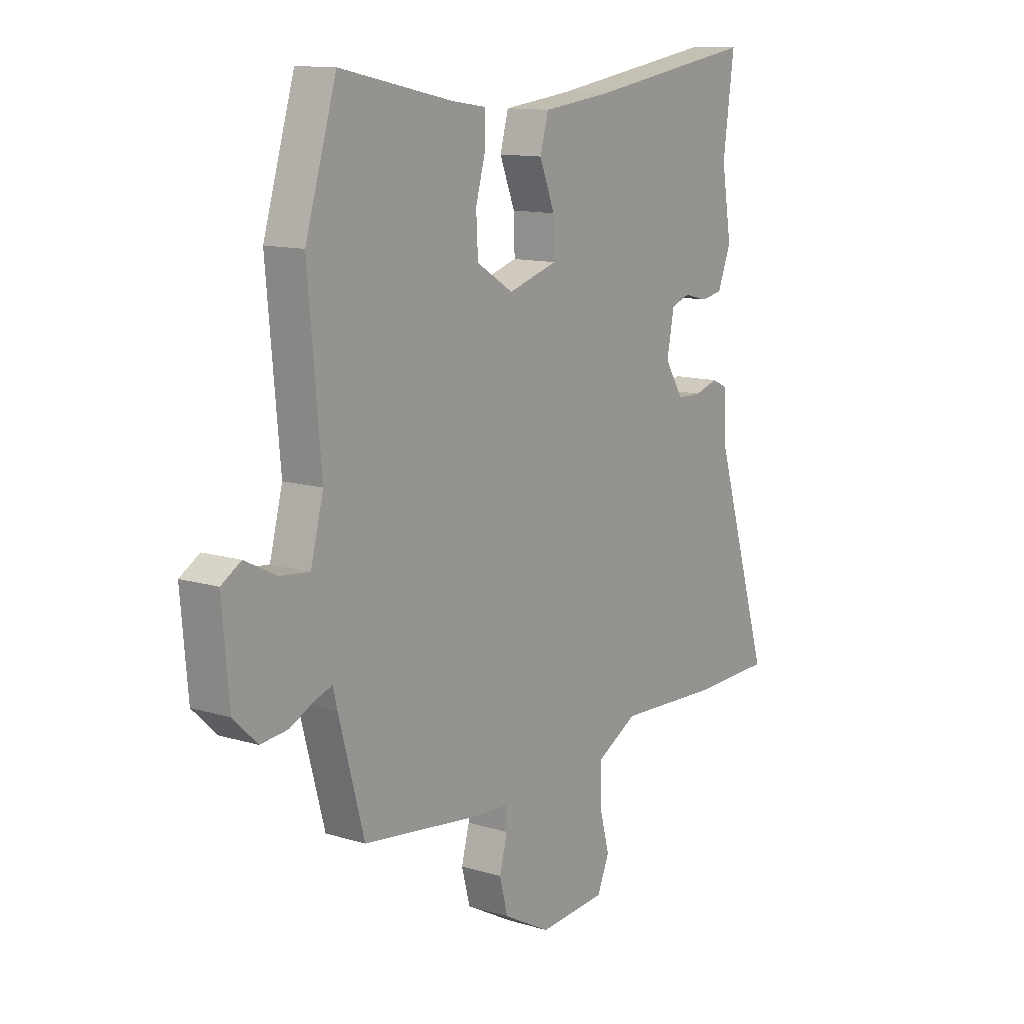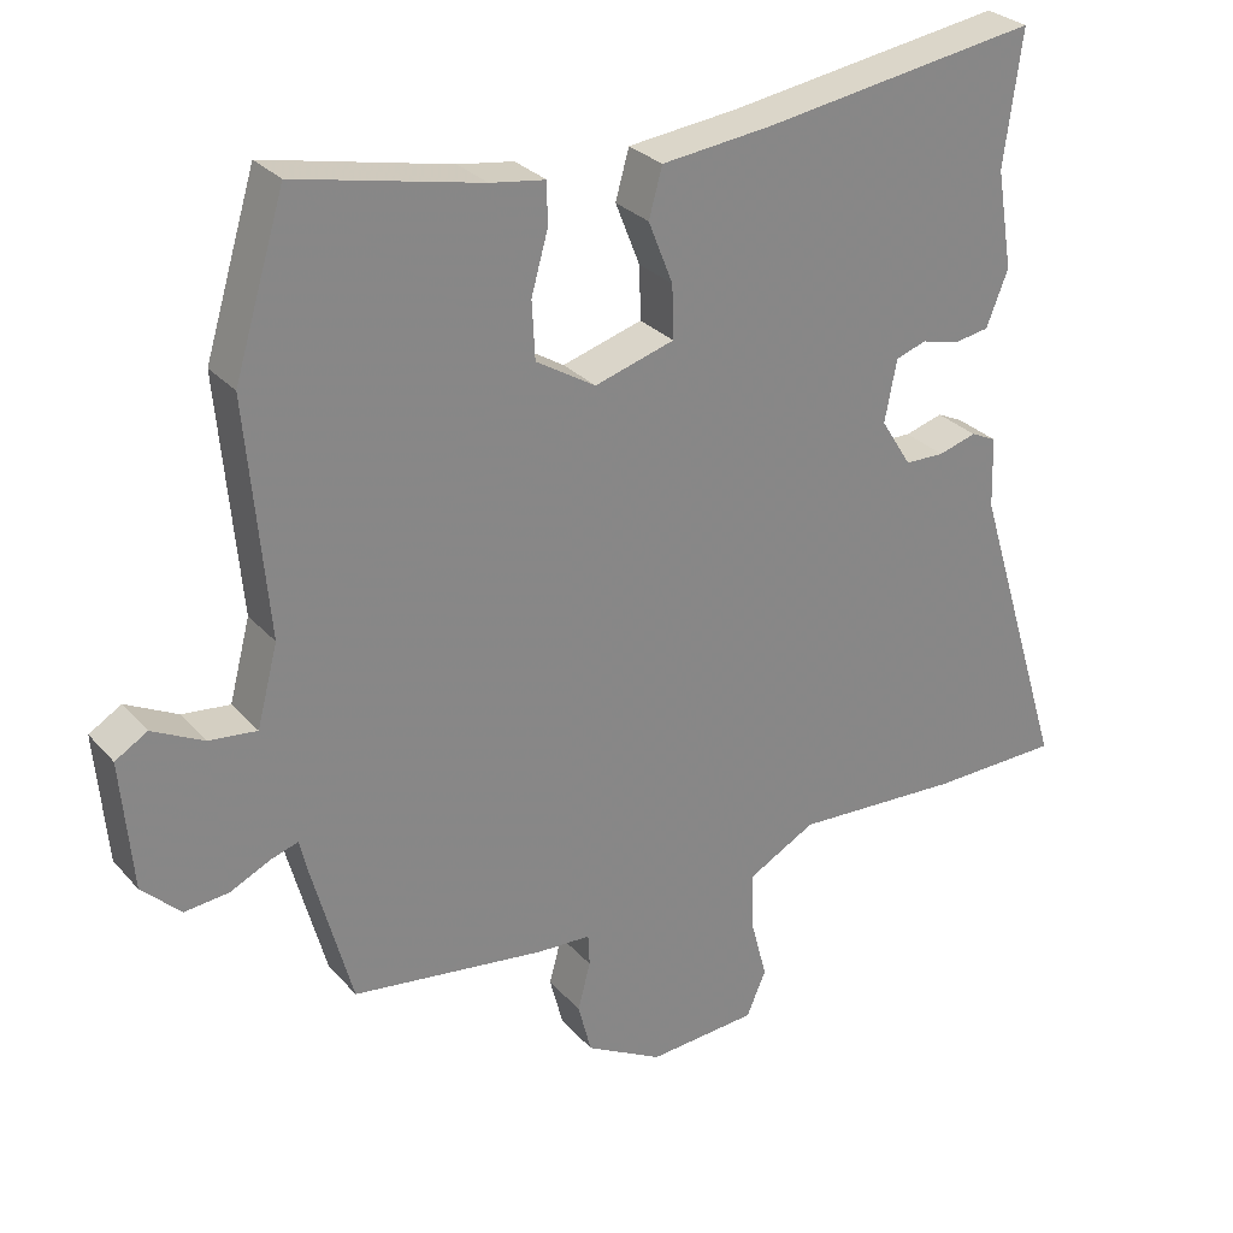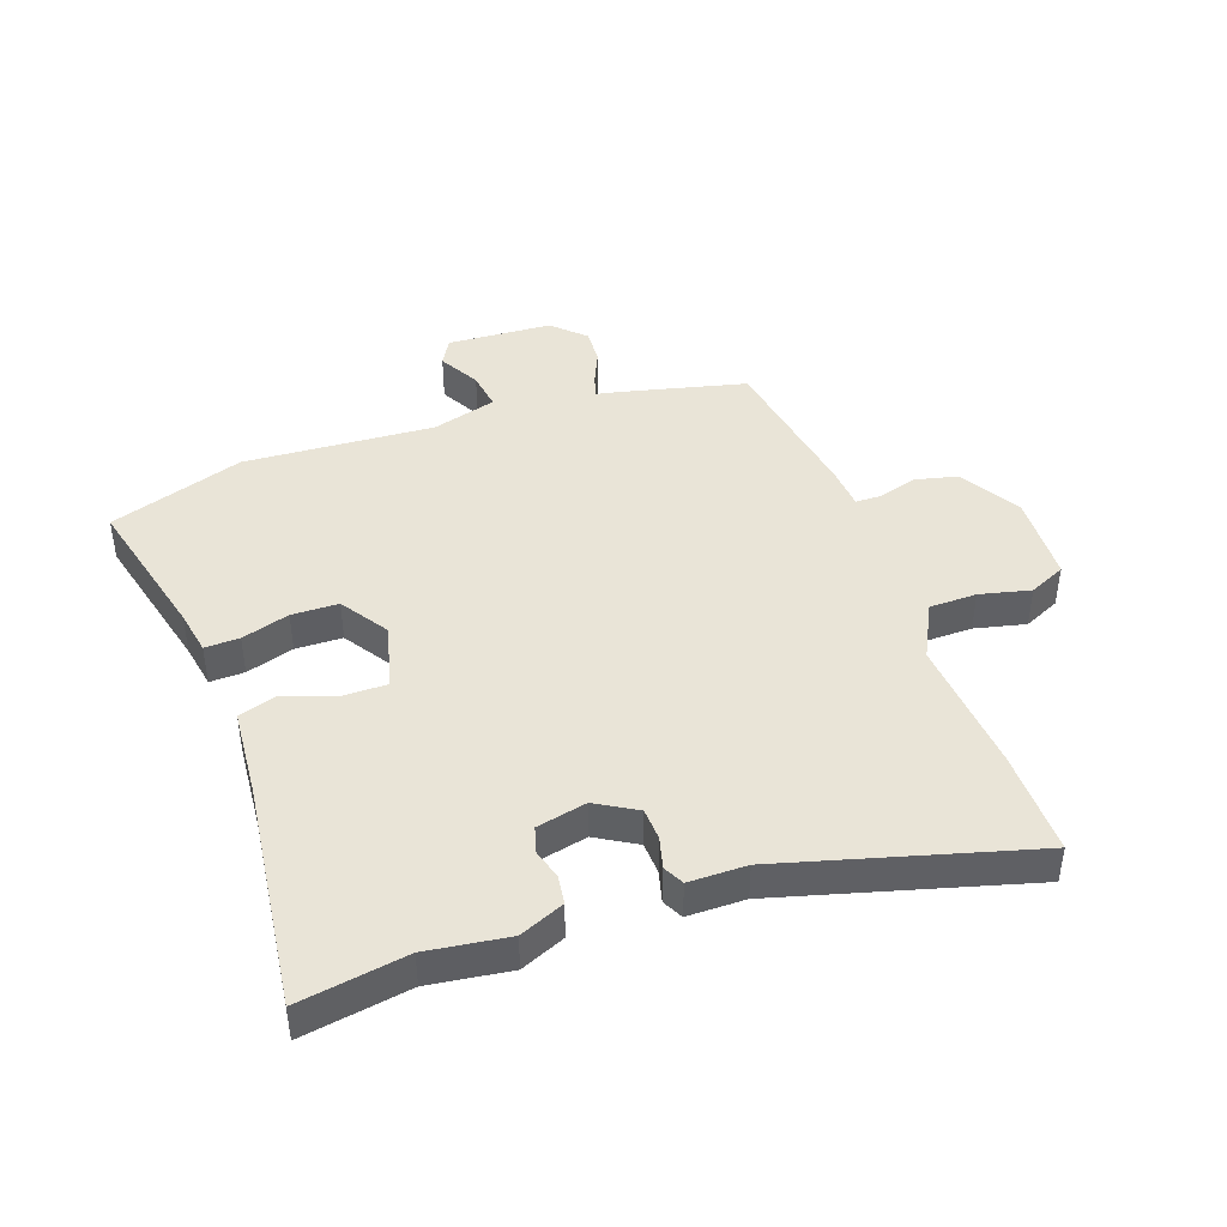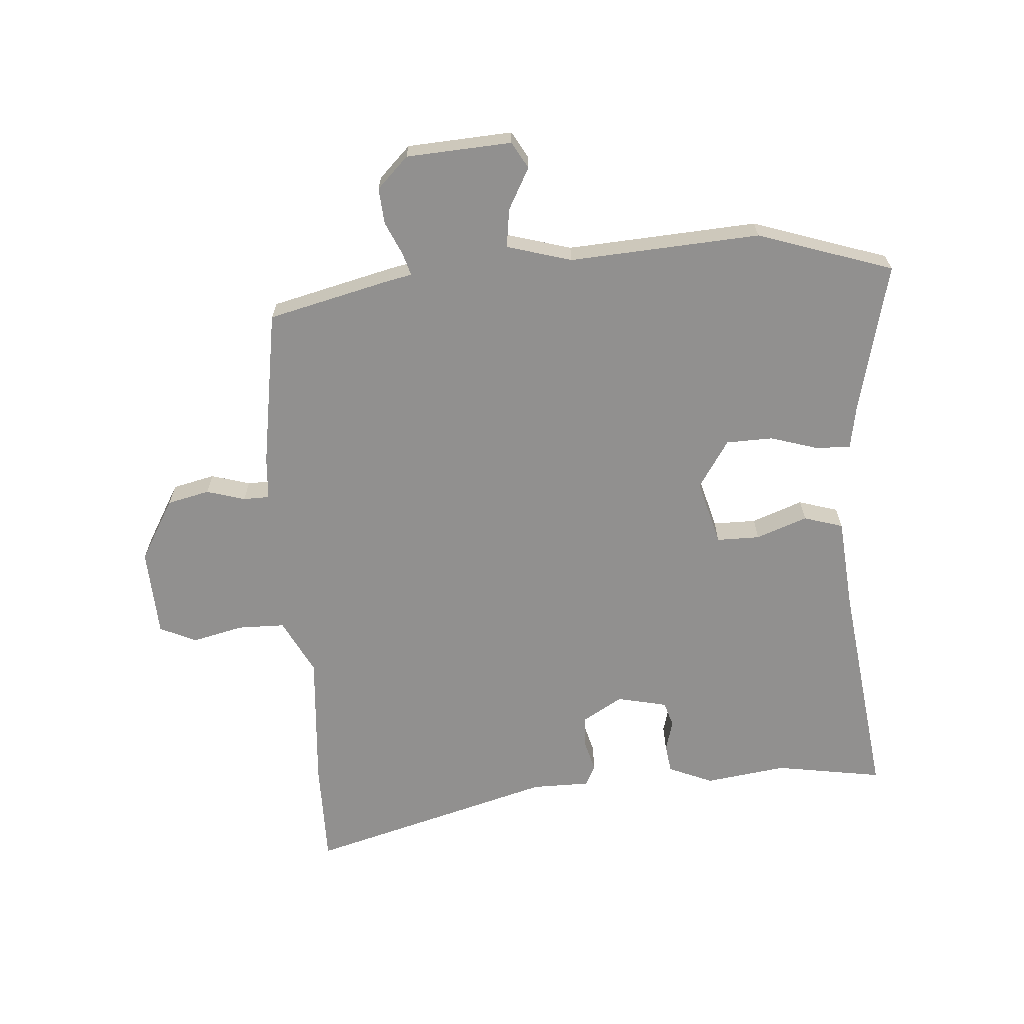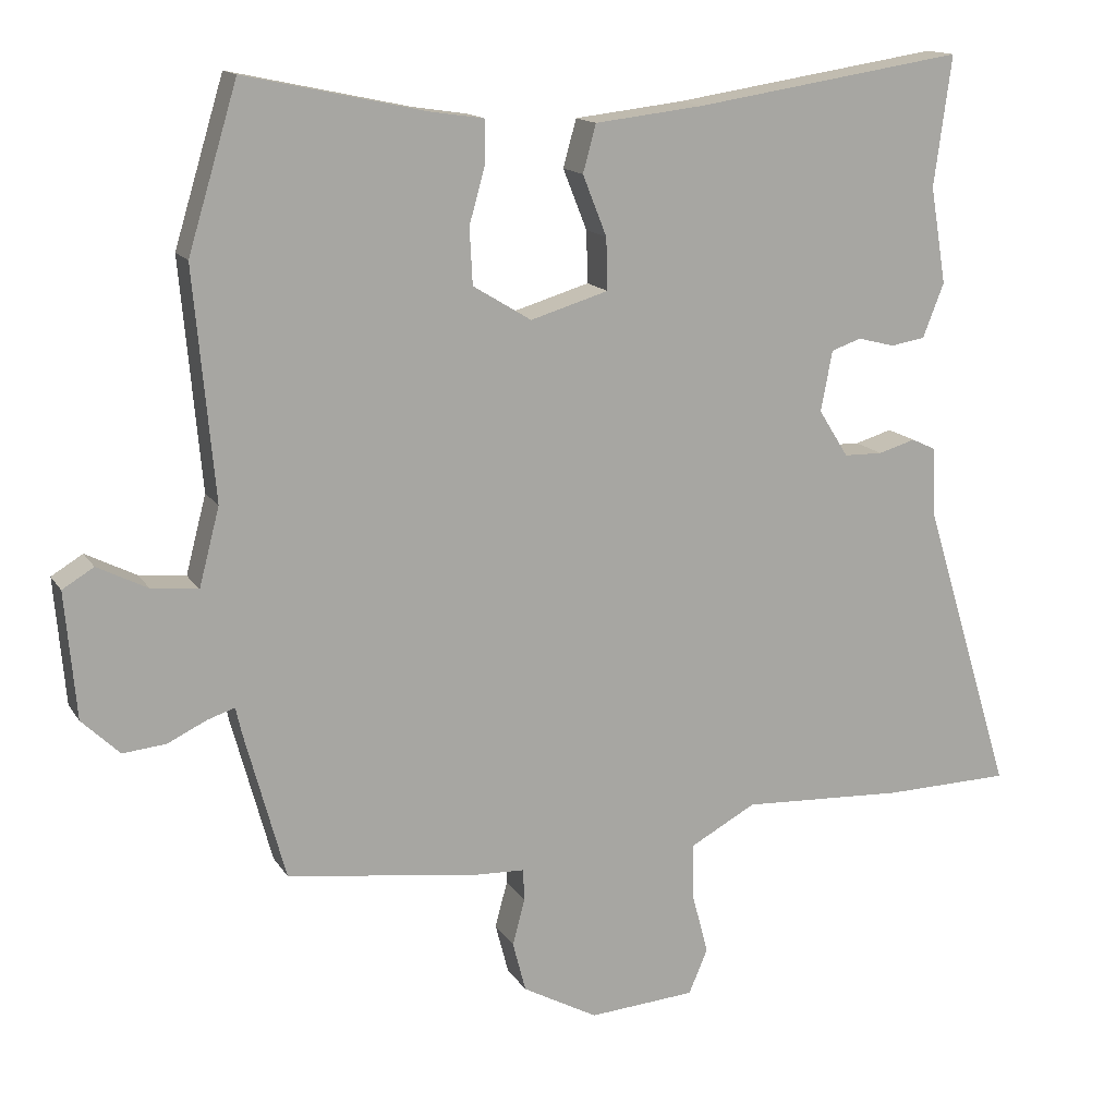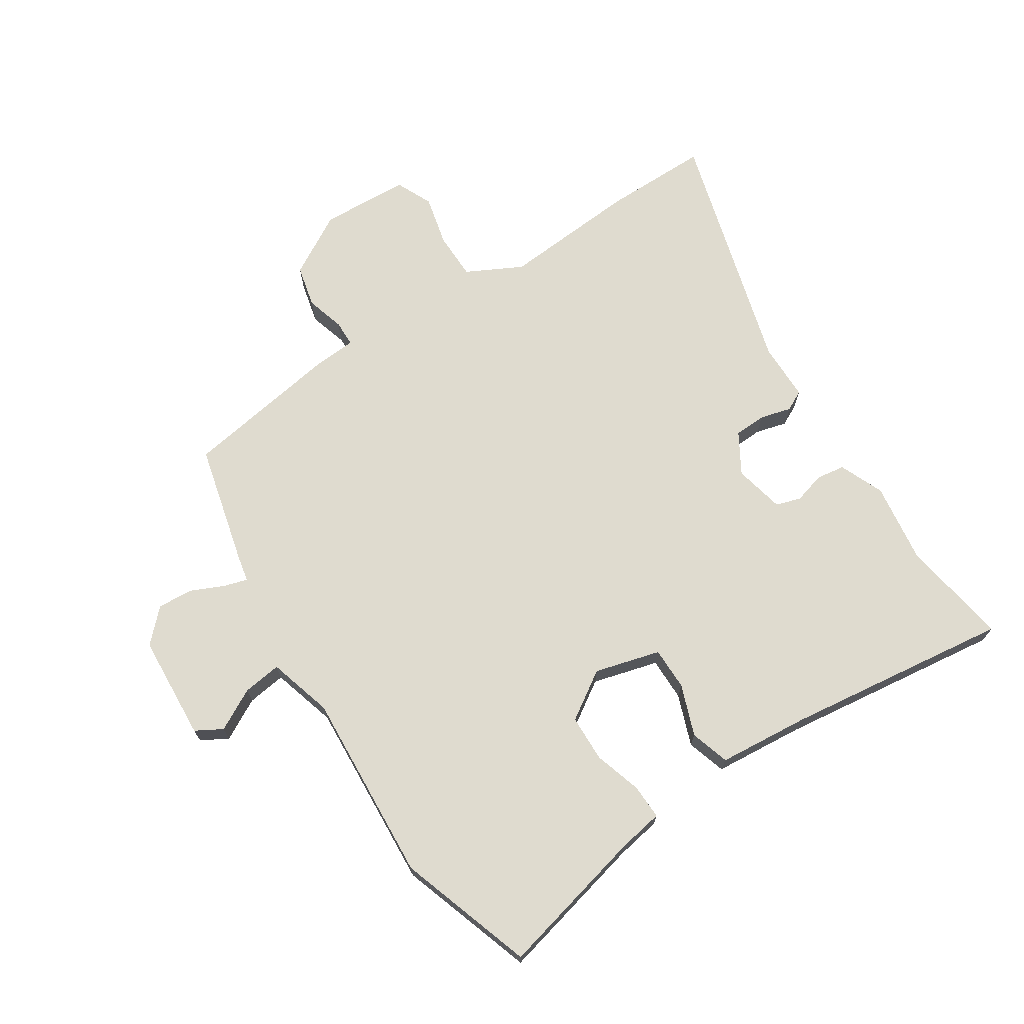
<metadata>
{"format":"obj","ext":"obj","renderer":"f3d","projection":"perspective","resolution":1024,"background":"white","views":[{"elev":12.4,"azim":-54.7,"up":"+Z"},{"elev":28.4,"azim":-32.5,"up":"+Z"},{"elev":43.3,"azim":68.8,"up":"+Y"},{"elev":-65.7,"azim":-87.3,"up":"+Y"},{"elev":14.6,"azim":-21.2,"up":"+Z"},{"elev":70.3,"azim":-34.4,"up":"+Y"}]}
</metadata>
<code>
v 0.506 0.07 0.545
v 0.482 0.07 0.367
v 0.504 0.07 0.234
v 0.475 0.07 0.16
v 0.428 0.07 0.152
v 0.377 0.07 0.165
v 0.336 0.07 0.151
v 0.32 0.07 0.068
v 0.361 0.07 0.003
v 0.414 0.07 0.002
v 0.465 0.07 0.017
v 0.499 0.07 0.001
v 0.502 0.07 -0.094
v 0.626 0.07 -0.497
v 0.452 0.07 -0.501
v 0.228 0.07 -0.49
v 0.138 0.07 -0.539
v 0.139 0.07 -0.617
v 0.161 0.07 -0.7
v 0.135 0.07 -0.761
v -0.011 0.07 -0.772
v -0.114 0.07 -0.716
v -0.132 0.07 -0.647
v -0.115 0.07 -0.583
v -0.117 0.07 -0.54
v -0.188 0.07 -0.537
v -0.449 0.07 -0.502
v -0.504 0.07 -0.3
v -0.513 0.07 -0.261
v -0.55 0.07 -0.273
v -0.604 0.07 -0.299
v -0.663 0.07 -0.305
v -0.715 0.07 -0.255
v -0.73 0.07 -0.082
v -0.687 0.07 -0.056
v -0.618 0.07 -0.091
v -0.554 0.07 -0.098
v -0.526 0.07 0.009
v -0.554 0.07 0.322
v -0.486 0.07 0.546
v -0.239 0.07 0.493
v -0.165 0.07 0.482
v -0.165 0.07 0.425
v -0.187 0.07 0.346
v -0.183 0.07 0.269
v -0.103 0.07 0.22
v 0.004 0.07 0.252
v 0.002 0.07 0.323
v -0.031 0.07 0.406
v -0.013 0.07 0.471
v 0.136 0.07 0.488
v 0.506 0 0.545
v 0.482 0 0.367
v 0.504 0 0.234
v 0.475 0 0.16
v 0.428 0 0.152
v 0.377 0 0.165
v 0.336 0 0.151
v 0.32 0 0.068
v 0.361 0 0.003
v 0.414 0 0.002
v 0.465 0 0.017
v 0.499 0 0.001
v 0.502 0 -0.094
v 0.626 0 -0.497
v 0.452 0 -0.501
v 0.228 0 -0.49
v 0.138 0 -0.539
v 0.139 0 -0.617
v 0.161 0 -0.7
v 0.135 0 -0.761
v -0.011 0 -0.772
v -0.114 0 -0.716
v -0.132 0 -0.647
v -0.115 0 -0.583
v -0.117 0 -0.54
v -0.188 0 -0.537
v -0.449 0 -0.502
v -0.504 0 -0.3
v -0.513 0 -0.261
v -0.55 0 -0.273
v -0.604 0 -0.299
v -0.663 0 -0.305
v -0.715 0 -0.255
v -0.73 0 -0.082
v -0.687 0 -0.056
v -0.618 0 -0.091
v -0.554 0 -0.098
v -0.526 0 0.009
v -0.554 0 0.322
v -0.486 0 0.546
v -0.239 0 0.493
v -0.165 0 0.482
v -0.165 0 0.425
v -0.187 0 0.346
v -0.183 0 0.269
v -0.103 0 0.22
v 0.004 0 0.252
v 0.002 0 0.323
v -0.031 0 0.406
v -0.013 0 0.471
v 0.136 0 0.488
f 48 49 50 51
f 51 1 2
f 48 51 2
f 47 48 2
f 2 3 4
f 47 2 4
f 46 47 4
f 41 42 43 44
f 41 44 45
f 40 41 45
f 39 40 45
f 38 39 45
f 37 38 45 46
f 34 35 36
f 33 34 36
f 32 33 36
f 31 32 36
f 30 31 36
f 29 30 36 37
f 27 28 29
f 26 27 29
f 25 26 29
f 25 29 37 46
f 22 23 24
f 21 22 24
f 20 21 24
f 19 20 24
f 18 19 24
f 24 25 46
f 18 24 46
f 17 18 46
f 13 14 15 16
f 13 16 17
f 12 13 17
f 11 12 17
f 10 11 17
f 9 10 17
f 8 9 17 46
f 4 5 6
f 46 4 6
f 46 6 7
f 7 8 46
f 102 101 100 99
f 53 52 102
f 53 102 99
f 53 99 98
f 55 54 53
f 55 53 98
f 55 98 97
f 95 94 93 92
f 96 95 92
f 96 92 91
f 96 91 90
f 96 90 89
f 97 96 89 88
f 87 86 85
f 87 85 84
f 87 84 83
f 87 83 82
f 87 82 81
f 88 87 81 80
f 80 79 78
f 80 78 77
f 80 77 76
f 97 88 80 76
f 75 74 73
f 75 73 72
f 75 72 71
f 75 71 70
f 75 70 69
f 97 76 75
f 97 75 69
f 97 69 68
f 67 66 65 64
f 68 67 64
f 68 64 63
f 68 63 62
f 68 62 61
f 68 61 60
f 97 68 60 59
f 57 56 55
f 57 55 97
f 58 57 97
f 97 59 58
f 1 52 53 2
f 2 53 54 3
f 3 54 55 4
f 4 55 56 5
f 5 56 57 6
f 6 57 58 7
f 7 58 59 8
f 8 59 60 9
f 9 60 61 10
f 10 61 62 11
f 11 62 63 12
f 12 63 64 13
f 13 64 65 14
f 14 65 66 15
f 15 66 67 16
f 16 67 68 17
f 17 68 69 18
f 18 69 70 19
f 19 70 71 20
f 20 71 72 21
f 21 72 73 22
f 22 73 74 23
f 23 74 75 24
f 24 75 76 25
f 25 76 77 26
f 26 77 78 27
f 27 78 79 28
f 28 79 80 29
f 29 80 81 30
f 30 81 82 31
f 31 82 83 32
f 32 83 84 33
f 33 84 85 34
f 34 85 86 35
f 35 86 87 36
f 36 87 88 37
f 37 88 89 38
f 38 89 90 39
f 39 90 91 40
f 40 91 92 41
f 41 92 93 42
f 42 93 94 43
f 43 94 95 44
f 44 95 96 45
f 45 96 97 46
f 46 97 98 47
f 47 98 99 48
f 48 99 100 49
f 49 100 101 50
f 50 101 102 51
f 51 102 52 1

</code>
